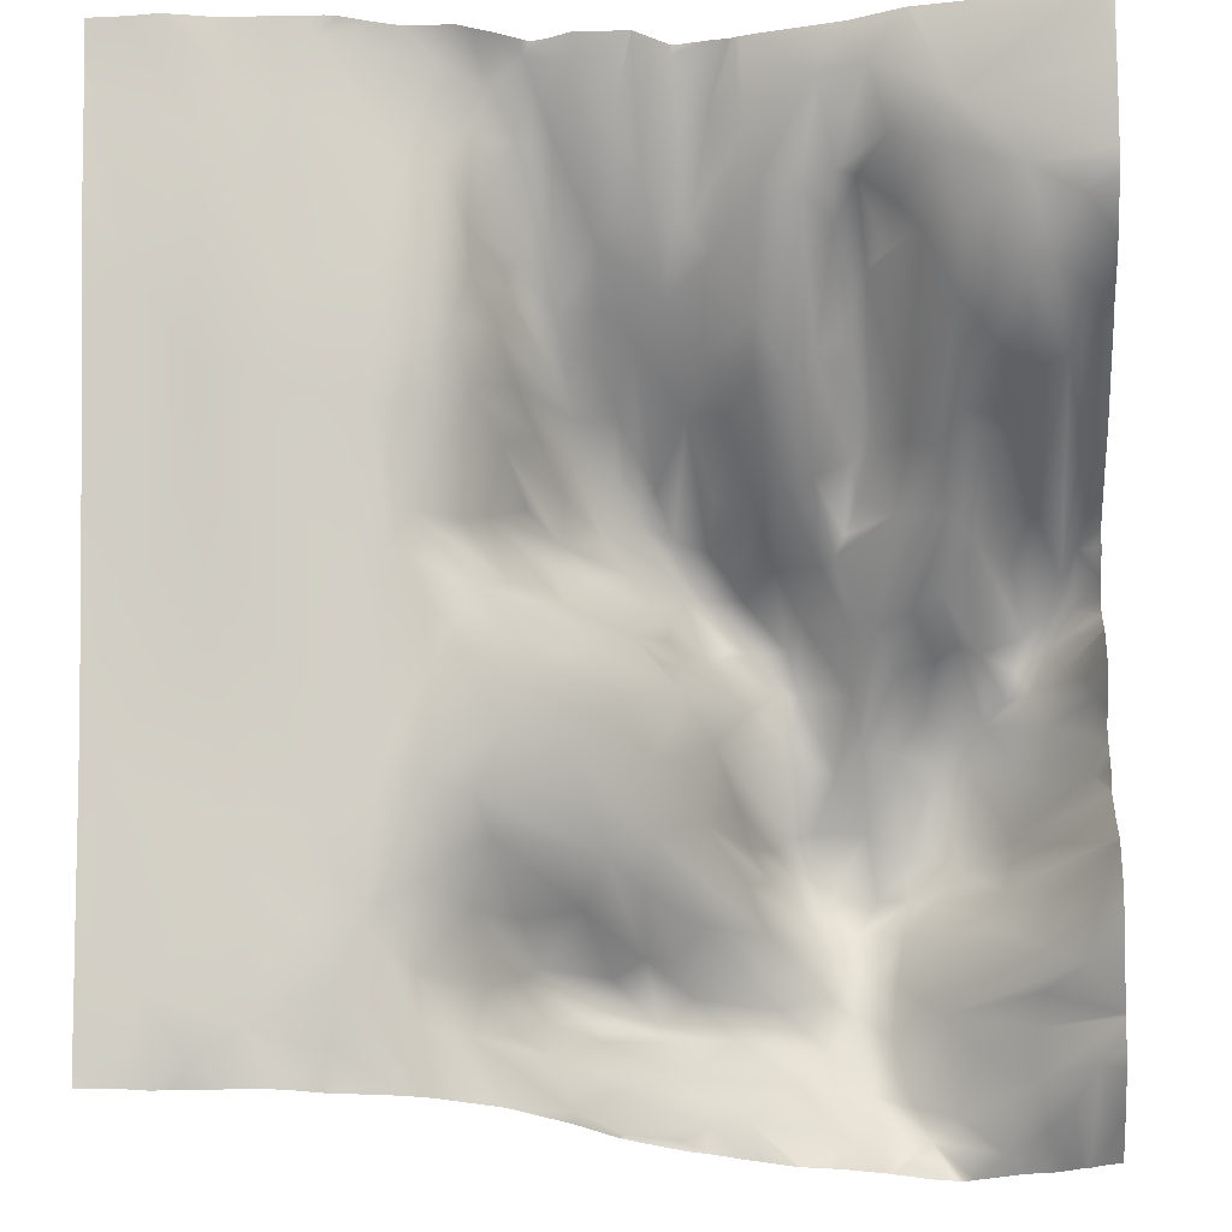
<metadata>
{"format":"obj","ext":"obj","renderer":"f3d","projection":"perspective","resolution":1024,"background":"white","views":[{"elev":-23.7,"azim":3.4,"up":"+Z"}]}
</metadata>
<code>
o lod_0_727_Cube
v 681.1 -9.271 661.1
v 686.2 -8.417 659
v 678 -8.527 656.1
v 685.1 -4.96 643.4
v 688.6 -9.929 665.3
v 693.8 -4.532 643.7
v 696.6 -6.096 653.2
v 699.3 -6.456 664.6
v 704 -3.027 663.5
v 707.6 -4.49 666.1
v 712.4 -5.247 665.1
v 721.4 -3.43 666.3
v 737 -6.338 666.1
v 743.6 -8.7 667.1
v 740 -6.387 663
v 735.2 -4.543 663.1
v 747.8 -6.74 658.9
v 736.8 1.636 656.2
v 741.7 -3.132 657.3
v 738.8 1.502 655.6
v 742.4 3.105 653.5
v 677.4 13.82 574.2
v 673.4 11.83 580.1
v 682.2 13.17 577
v 689.8 15.9 575.5
v 696 18.14 572.1
v 690.4 13.41 580.5
v 697.6 17.31 578
v 687.4 11.61 585.4
v 692.8 11.97 586.8
v 683.2 10.36 589.9
v 686.7 8.564 597.7
v 697.1 16.3 582.8
v 683.5 4.309 612
v 701.7 21.67 578.2
v 694.3 8.455 599.4
v 697.7 13.41 590.5
v 698 9.828 598.6
v 701.9 19.49 589.6
v 700.8 14.9 593.4
v 702.7 24.55 583.6
v 703.7 17.05 595.7
v 705.1 27.79 579.9
v 702.5 13.07 598.6
v 708.8 30 578.4
v 707.6 33.09 582.7
v 705.3 29.17 585.7
v 710.4 37.88 584
v 706.9 32.42 587.8
v 712.5 36.79 581.8
v 705.5 26.37 590.8
v 712.2 40 585.8
v 711.3 28.54 592.2
v 713.5 38.16 588.4
v 717.4 41.93 583.1
v 718 43.5 585
v 716.8 37.31 590
v 713.8 24.95 596.2
v 725.6 49.41 585.2
v 720.3 40.71 579
v 721.3 44.01 588
v 713.5 33.33 575.9
v 719.6 39.73 590.7
v 710.5 29.26 573
v 717.3 30.64 594.7
v 722.7 38.37 593.6
v 718 27.7 599.2
v 729.7 51.5 588.8
v 710.5 16.78 604.6
v 728.8 52.1 585.4
v 705.3 12.3 604.5
v 731.3 49.43 580.5
v 700.5 6.906 612.2
v 707.8 12.61 611
v 695.3 3.649 619.3
v 715.1 20.36 610.8
v 690.1 3.81 616
v 718.3 25.46 605.7
v 712.1 17.07 614.4
v 703.1 9.185 617.1
v 721.1 28.68 614
v 710.2 18.25 619.3
v 722.5 33.15 602.6
v 716 24.6 618.9
v 728.6 45.53 594.7
v 723.9 33.39 610.4
v 718.8 27.67 616.9
v 721.4 32.33 618.4
v 727.2 39.79 616.6
v 719.4 32.29 621.3
v 723.1 37.31 620.9
v 719.7 33.32 623.6
v 712.6 25.35 624.7
v 718.3 32.73 625.1
v 720.8 36.68 627.7
v 715.6 29.31 627.3
v 708.8 22.94 625
v 709.2 23.87 628.2
v 708.2 19.63 622.3
v 705.1 14.14 620.1
v 703.3 11.94 625.9
v 706.5 17.91 629.4
v 697.1 3.604 622.6
v 701.1 8.29 624
v 704.7 9.816 632.4
v 702.4 3.773 635
v 709.9 21.21 631.9
v 693.7 -0.884 631.3
v 707.6 15.7 636.1
v 713.5 27.48 630.1
v 710.3 22.44 636.4
v 706.1 9.568 638.4
v 718.8 34.03 630.1
v 714.1 27.65 635.1
v 716.7 31.1 633.5
v 711 20.55 640
v 704.6 4.986 642
v 698.6 0.69 631.9
v 700.9 -0.511 639.9
v 698.2 -2.564 640.1
v 682.9 -2.594 634
v 700.1 -4.848 655
v 702.4 0.518 645.6
v 702.7 -3.207 658.1
v 705.3 6.163 646.9
v 702.2 -0.748 650
v 706.5 0.966 659.8
v 705.1 6.201 649.4
v 709.8 0.363 660.7
v 707 8.097 650.5
v 709.4 12.61 647.2
v 710.1 16.47 643.6
v 713.9 5.777 651.8
v 714 11.2 647.7
v 715 21.38 641
v 716.9 15.32 646.2
v 716.8 26.33 638.4
v 718.5 28.43 636.1
v 719.9 33.58 633
v 721.8 20.24 640
v 723.3 38.68 628.5
v 723.5 34.23 631.9
v 724.7 40.87 623.9
v 727.5 42.55 624
v 726.9 37.63 627.9
v 729.8 43.64 619.5
v 731.3 42.76 624.3
v 731.5 47.18 615.9
v 732.3 44.94 620.2
v 731.2 47.63 613.8
v 735.9 47.54 612.3
v 732.6 39.55 626.7
v 730.9 50.99 606.7
v 737.6 41.31 618.6
v 730.1 33.7 629.5
v 733.4 51.41 607.6
v 728.3 26.87 633.6
v 734.8 33.48 629.5
v 724.4 29.25 635.2
v 731.2 23.46 634.7
v 725.7 20.49 640
v 728.3 15.19 641.8
v 724.1 15.09 643.9
v 732 14.48 641.4
v 720.3 11.63 648.1
v 728.8 10.17 645.6
v 725.1 7.957 651.2
v 718.4 1.439 656.8
v 721.1 6.322 654
v 715.8 -1.613 659.7
v 722.9 6.285 654
v 725 -0.314 661.9
v 728.1 -1.032 659.1
v 729.7 0.916 655
v 733.5 1.559 653.9
v 736.6 5.798 652.9
v 734.5 13.77 643.3
v 734.2 23.98 635
v 737.2 15.03 646
v 736.2 32.09 630.1
v 739.7 10.43 650.2
v 739.1 20.3 641.9
v 737.9 25.14 637.4
v 741.6 7.703 651
v 740.4 24.4 637.5
v 744.7 2.562 650.2
v 743.3 20.36 636.9
v 738.6 28.24 634.1
v 737.2 30.91 631.8
v 742.2 26.45 631.9
v 746.2 18.8 635.3
v 737.5 36.2 624.2
v 740.3 34.51 623.5
v 738.7 44.74 614.4
v 747.1 23.97 630.8
v 742.2 39.5 620.1
v 739.1 50.48 607.1
v 742 45.6 613.9
v 743.8 33.07 624.2
v 746.1 38.62 621.2
v 744.9 44.92 617.4
v 748.4 36.58 621.9
v 746.5 30.71 625.3
v 750 27.14 629.1
v 749.4 47.18 615.3
v 750.5 38.15 621.6
v 751.1 45.61 616.8
v 746.7 48.86 613.3
v 750 47.8 611.5
v 745 50.13 610.9
v 742.7 52.27 604.6
v 745.5 52.8 605.2
v 748.8 51.99 603.2
v 743.2 53.32 600.4
v 739.9 54.32 601.1
v 734.9 55.04 601.2
v 738 55.03 597.8
v 733.4 54.08 604.7
v 731.6 52.39 602.8
v 732.5 52.22 598.8
v 729.3 49.25 605.1
v 726.1 39.56 606.2
v 727 43.62 603.4
v 728.9 47.8 601.2
v 726.7 41.93 599
v 735.1 52.56 594.9
v 733.9 52 590.6
v 739.1 54.25 592.7
v 734.4 53.44 585
v 737.3 54.22 588.6
v 738.5 54.2 580.8
v 740.8 52.74 586.3
v 742.4 52.54 596.3
v 741.6 52.6 591.6
v 745.3 52.25 600
v 753.9 40.57 592.2
v 749.6 46.05 596.2
v 752.3 47.1 599.6
v 757.5 38.91 596.6
v 745.9 48.67 587.2
v 760.2 34.03 593.2
v 742.8 53.78 579.3
v 759.5 36.11 588.7
v 753.3 47.43 602.6
v 753.5 47.46 605.2
v 756.9 42.09 602.6
v 756.5 42.86 608.5
v 761 37.39 608
v 761 37.87 612.5
v 757.2 40.26 614.4
v 761.5 34.27 615.1
v 755.8 41.89 618.7
v 753.3 43.3 618.5
v 754 41.87 621.5
v 755.1 39.91 624.2
v 757.6 39.88 622.9
v 760.6 34.92 617.4
v 759 38.45 619.7
v 760 37.01 625.7
v 755.1 41.13 587.2
v 754.6 43.62 584.3
v 748.9 48.95 583.7
v 747.3 52.45 577.6
v 754.5 44.67 579.2
v 744.4 54.32 575.9
v 751.6 50.95 573.6
v 738.9 53.69 577.2
v 736.3 50.68 574.9
v 726.2 43.87 575.7
v 731.3 47.54 572.1
v 722.8 41.87 574.7
v 714.9 35.58 572.4
v 720.1 40.3 572.8
v 744.6 53.7 572.3
v 755.5 47.56 575.3
v 757.9 43.99 576.9
v 760.2 40.45 579.7
v 762 44.07 574.8
v 746.9 -4.202 655
v 754.3 -4.785 652.2
v 748.6 -0.784 649
v 747.9 4.848 644.3
v 754.4 1.314 644.6
v 748.6 14.68 637.4
v 751.2 7.891 641.2
v 750.5 18.48 635.8
v 754.2 17.61 636.8
v 752.7 25.87 632.8
v 753.8 32.97 629.2
v 755.8 26.68 632
v 754.8 11.45 639.2
v 757.5 38.2 626
v 758.9 35.18 628.4
v 758.4 9.464 640.2
v 760.3 32.17 630.2
v 756.6 0.955 645.4
v 760.2 21.29 635.5
v 759.8 3.921 644.4
v 759.5 -4.008 649.6
v 761.8 7.921 642.2
v 762.1 22.15 634.4
v 668.2 -9.365 659.7
v 671.7 -5.066 644.1
v 673.1 3.193 617.7
v 677.7 -2.391 634.6
v 678.6 4.861 611.5
v 669.5 7.472 600.7
v 762.5 -11.27 666.8
v 762.5 -11.35 667.2
v 761.9 -11.37 667.2
v 743.6 -8.715 667.2
v 743.8 -8.745 667.2
v 756.2 -10.26 667.2
v 762.5 -9.125 659.8
v 761.4 -11.34 667.2
v 762.5 -8.727 658.6
v 762.5 -6.581 652.8
v 762.5 -6.051 651.7
v 760.8 -11.26 667.2
v 736.6 -6.57 667.2
v 730.1 -5.343 667.2
v 738.2 -6.874 667.2
v 728.1 -4.915 667.2
v 722 -3.841 667.2
v 721.4 -3.954 667.2
v 718.2 -6.31 667.2
v 725.4 -4.448 667.2
v 727.2 -4.605 667.2
v 727.4 -4.755 667.2
v 718 -6.473 667.2
v 717.8 -6.485 667.2
v 712.1 -6.537 667.2
v 710.3 -5.742 667.2
v 717.9 -6.481 667.2
v 708.3 -5.228 667.2
v 707.4 -5.684 667.2
v 705.2 -6.845 667.2
v 702.9 -7.798 667.2
v 701.5 -8.419 667.2
v 696.8 -8.434 667.2
v 681.1 -10.9 667.2
v 678.8 -11 667.2
v 689.5 -10.61 667.2
v 688 -10.54 667.2
v 690.9 -10.36 667.2
v 685.7 -10.8 667.2
v 684.5 -10.71 667.2
v 676.6 -11.43 667.2
v 674.2 -11.81 667.2
v 693.8 -9.32 667.2
v 667.2 -10.43 663.5
v 667.2 -10.05 661.8
v 667.2 -9.552 659.9
v 671.1 -11.55 667.2
v 667.2 -11.48 667.2
v 667.2 -7.409 651.3
v 667.2 -5.627 645
v 762.5 -5.246 650.5
v 762.5 -0.6974 646.5
v 762.5 6.651 642.3
v 762.5 8.755 641.2
v 762.5 17.2 636.3
v 762.5 20.95 634.7
v 762.5 22.11 634.3
v 762.5 23.48 633.7
v 762.5 33.55 625.3
v 762.5 32.07 626.9
v 762.5 33.76 624.2
v 762.5 31.27 617.6
v 762.5 32.07 621.4
v 762.5 32.19 615.6
v 762.5 33.93 614.1
v 762.5 34.97 607.7
v 762.5 35.5 610.1
v 762.5 35.51 606.4
v 762.5 1.859 644.9
v 762.5 5.505 643.2
v 762.5 29.15 631.1
v 762.5 29.8 629.2
v 762.5 33.74 623.7
v 762.5 32.08 621.5
v 762.5 32.09 621.5
v 762.5 35.77 612.5
v 762.5 35.57 605.4
v 762.5 34.23 603.1
v 667.2 5.77 606.9
v 667.2 4.109 613.4
v 667.2 -2.86 636.1
v 667.2 0.779 624.4
v 667.2 7.809 599.3
v 762.5 31.64 599.4
v 762.5 34.16 602.7
v 762.5 31.64 599.4
v 762.5 31.62 599.4
v 762.5 31.9 593.2
v 762.5 31.36 594.9
v 762.5 31.6 599.2
v 762.5 31.62 599.3
v 762.5 32.47 591.3
v 762.5 36.74 584.2
v 762.5 37.05 583.8
v 762.5 39.03 578.9
v 762.5 38.03 580.4
v 762.5 37.37 583
v 762.5 37.16 583.7
v 762.5 37.21 583.4
v 762.5 43.13 575.2
v 762.5 44.03 574.6
v 760.4 48.54 571.9
v 759.5 49.4 571.9
v 758.8 49.48 571.9
v 762.5 44.99 573.9
v 762.5 47.5 571.9
v 757.8 50.22 571.9
v 748.5 53.91 571.9
v 747.8 54.4 571.9
v 739.8 50.59 571.9
v 739.7 50.57 571.9
v 755.6 51.3 571.9
v 753.4 51.5 571.9
v 751.8 52.3 571.9
v 746.7 54.13 571.9
v 740.4 50.93 571.9
v 744.3 53.39 571.9
v 744.3 53.34 571.9
v 745 53.81 571.9
v 739.7 50.54 571.9
v 731 47.33 571.9
v 727.6 45.06 571.9
v 735.2 48.47 571.9
v 731.4 47.42 571.9
v 726.2 44.2 571.9
v 722.3 41.37 571.9
v 720.6 40.43 571.9
v 715.9 36.34 571.9
v 715.2 35.55 571.9
v 714.8 35.18 571.9
v 714.4 34.83 571.9
v 710.7 29.56 571.9
v 706.1 24.36 571.9
v 704.9 23.1 571.9
v 704.7 22.9 571.9
v 698.7 19.2 571.9
v 696.2 18.26 571.9
v 695.9 18.19 571.9
v 690.6 17.13 571.9
v 688.8 16.79 571.9
v 686.3 15.63 571.9
v 686.2 15.62 571.9
v 683.1 14.97 571.9
v 667.2 10.52 586.6
v 667.2 11.51 582.3
v 667.2 13.05 575.4
v 679.4 15.14 571.9
v 678.5 15.02 571.9
v 676 14.97 571.9
v 674 15.21 571.9
v 670.7 14.21 571.9
v 669.2 14.16 571.9
v 667.2 13.54 573.7
v 667.2 13.97 571.9
f 1 347 2
f 1 2 4
f 3 1 4
f 2 6 4
f 2 7 6
f 5 7 2
f 5 8 7
f 9 337 10
f 14 311 312
f 13 14 15
f 16 321 13
f 16 13 15
f 14 17 15
f 312 17 14
f 16 15 18
f 15 17 19
f 15 19 18
f 17 313 319
f 18 19 20
f 20 19 21
f 319 315 314
f 22 455 456
f 22 457 23
f 23 457 458
f 22 454 455
f 23 24 22
f 23 453 452
f 24 449 450
f 25 446 447
f 25 449 24
f 26 446 25
f 24 27 25
f 27 26 25
f 26 444 445
f 26 443 444
f 27 28 26
f 28 442 443
f 24 29 27
f 27 30 28
f 29 30 27
f 31 29 24
f 23 31 24
f 32 30 29
f 31 32 29
f 30 33 28
f 34 32 31
f 33 35 28
f 35 442 28
f 32 36 30
f 34 36 32
f 30 37 33
f 36 38 30
f 38 37 30
f 37 39 33
f 37 38 40
f 37 40 39
f 39 41 33
f 33 41 35
f 40 42 39
f 41 43 35
f 44 42 40
f 38 44 40
f 43 45 35
f 41 46 43
f 43 46 45
f 47 46 41
f 39 47 41
f 47 48 46
f 39 49 47
f 49 48 47
f 46 48 50
f 46 50 45
f 39 51 49
f 42 51 39
f 49 52 48
f 48 52 50
f 51 53 49
f 42 53 51
f 49 54 52
f 49 53 54
f 52 55 50
f 54 56 52
f 52 56 55
f 53 57 54
f 54 57 56
f 42 58 53
f 58 57 53
f 44 58 42
f 56 59 55
f 50 55 60
f 55 59 60
f 50 60 45
f 61 59 56
f 57 61 56
f 45 60 62
f 57 63 61
f 64 45 62
f 35 45 64
f 35 440 441
f 65 63 57
f 58 65 57
f 66 63 65
f 63 66 61
f 58 67 65
f 65 67 66
f 66 68 61
f 69 67 58
f 69 58 44
f 61 68 70
f 59 61 70
f 71 69 44
f 38 71 44
f 59 70 72
f 59 72 60
f 73 71 38
f 36 73 38
f 73 74 71
f 74 69 71
f 75 73 36
f 74 76 69
f 77 75 36
f 34 77 36
f 69 76 78
f 69 78 67
f 79 76 74
f 80 74 73
f 80 79 74
f 75 80 73
f 79 81 76
f 76 81 78
f 80 82 79
f 78 83 67
f 82 84 79
f 79 84 81
f 83 85 67
f 67 85 66
f 85 68 66
f 81 86 78
f 78 86 83
f 87 81 84
f 87 88 81
f 84 88 87
f 81 89 86
f 88 89 81
f 90 88 84
f 90 91 88
f 91 89 88
f 84 92 90
f 92 91 90
f 93 92 84
f 93 84 82
f 94 92 93
f 94 95 92
f 92 95 91
f 96 94 93
f 96 95 94
f 97 93 82
f 98 96 93
f 98 93 97
f 99 97 82
f 100 99 82
f 100 82 80
f 101 97 99
f 101 99 100
f 102 98 97
f 101 102 97
f 103 100 80
f 103 80 75
f 101 100 104
f 104 100 103
f 105 102 101
f 105 98 102
f 106 101 104
f 106 105 101
f 103 106 104
f 105 107 98
f 108 103 75
f 108 75 77
f 109 107 105
f 106 109 105
f 107 110 98
f 110 96 98
f 109 111 107
f 111 110 107
f 112 111 109
f 112 109 106
f 110 113 96
f 113 95 96
f 111 114 110
f 115 113 110
f 114 115 110
f 116 111 112
f 116 114 111
f 117 112 106
f 117 116 112
f 118 106 103
f 108 118 103
f 118 119 106
f 119 117 106
f 120 118 108
f 120 119 118
f 6 120 108
f 4 6 108
f 6 7 120
f 4 108 121
f 121 108 77
f 3 4 121
f 121 77 34
f 7 122 120
f 120 122 119
f 7 8 122
f 8 9 122
f 122 123 119
f 123 117 119
f 9 124 122
f 125 117 123
f 117 125 116
f 122 126 123
f 124 126 122
f 126 125 123
f 9 127 124
f 124 127 126
f 9 10 127
f 126 128 125
f 10 129 127
f 126 130 128
f 127 130 126
f 128 130 125
f 127 129 130
f 10 11 129
f 125 130 131
f 129 131 130
f 131 132 125
f 125 132 116
f 129 133 131
f 129 11 133
f 131 134 132
f 132 134 116
f 133 134 131
f 134 135 116
f 116 135 114
f 134 136 135
f 133 136 134
f 135 137 114
f 136 137 135
f 114 137 115
f 137 138 115
f 137 136 138
f 115 138 139
f 115 139 113
f 136 140 138
f 138 140 139
f 139 141 113
f 113 141 95
f 140 142 139
f 139 142 141
f 95 141 143
f 95 143 91
f 141 144 143
f 143 144 91
f 142 145 141
f 141 145 144
f 144 146 91
f 91 146 89
f 145 147 144
f 89 146 148
f 144 149 146
f 146 149 148
f 144 147 149
f 89 148 150
f 89 150 86
f 149 151 148
f 148 151 150
f 147 152 149
f 86 150 153
f 152 154 149
f 149 154 151
f 155 152 147
f 145 155 147
f 150 151 156
f 150 156 153
f 145 157 155
f 142 157 145
f 155 158 152
f 159 157 142
f 140 159 142
f 157 160 155
f 160 158 155
f 161 157 159
f 140 161 159
f 161 162 157
f 157 162 160
f 163 161 140
f 163 162 161
f 136 163 140
f 162 164 160
f 165 163 136
f 133 165 136
f 163 166 162
f 166 164 162
f 165 167 163
f 167 166 163
f 168 165 133
f 169 167 165
f 168 169 165
f 170 168 133
f 11 170 133
f 331 170 11
f 170 330 168
f 168 12 169
f 169 12 171
f 171 167 169
f 12 172 171
f 327 172 12
f 172 173 171
f 172 329 173
f 173 167 171
f 173 174 167
f 173 16 174
f 174 166 167
f 16 175 174
f 174 175 166
f 16 18 175
f 166 175 164
f 175 18 176
f 18 20 176
f 175 177 164
f 175 176 177
f 164 177 178
f 164 178 160
f 160 178 158
f 177 176 179
f 178 180 158
f 176 181 179
f 176 20 181
f 177 179 182
f 179 181 182
f 177 183 178
f 177 182 183
f 20 184 181
f 20 21 184
f 181 185 182
f 182 185 183
f 184 186 181
f 21 186 184
f 185 181 187
f 181 186 187
f 183 185 188
f 178 183 189
f 183 188 189
f 178 189 180
f 185 190 188
f 188 190 189
f 185 187 190
f 189 190 180
f 187 191 190
f 158 180 192
f 158 192 152
f 192 154 152
f 180 193 192
f 192 193 154
f 180 190 193
f 154 193 194
f 151 154 194
f 190 195 193
f 191 195 190
f 193 196 194
f 151 194 197
f 156 151 197
f 194 196 198
f 194 198 197
f 193 199 196
f 193 195 199
f 199 200 196
f 196 200 201
f 196 201 198
f 199 202 200
f 200 202 201
f 199 195 203
f 203 202 199
f 195 204 203
f 201 202 205
f 203 206 202
f 203 204 206
f 202 207 205
f 202 206 207
f 201 205 208
f 201 208 198
f 205 207 209
f 208 205 209
f 198 208 210
f 198 210 211
f 197 198 211
f 210 208 212
f 211 210 212
f 208 213 212
f 208 209 213
f 211 212 214
f 212 213 214
f 197 211 215
f 215 211 214
f 197 215 216
f 215 214 217
f 216 215 217
f 218 197 216
f 197 218 156
f 153 156 218
f 218 216 219
f 153 218 219
f 216 217 220
f 219 216 220
f 221 153 219
f 222 153 221
f 86 153 222
f 86 222 83
f 222 221 223
f 221 219 223
f 222 223 83
f 223 219 224
f 223 224 83
f 224 219 220
f 83 224 225
f 224 220 225
f 83 225 85
f 225 220 85
f 220 226 85
f 220 217 226
f 85 226 227
f 85 227 68
f 226 217 228
f 68 227 229
f 68 229 70
f 227 226 230
f 227 230 229
f 226 228 230
f 70 229 72
f 229 230 231
f 229 231 72
f 230 228 232
f 230 232 231
f 217 233 228
f 217 214 233
f 228 234 232
f 233 234 228
f 214 235 233
f 214 213 235
f 233 236 234
f 235 237 233
f 233 237 236
f 235 238 237
f 213 238 235
f 237 239 236
f 237 238 239
f 234 236 240
f 234 240 232
f 239 241 236
f 232 240 242
f 231 232 242
f 236 243 240
f 236 241 243
f 394 239 238
f 239 397 241
f 213 244 238
f 393 238 244
f 213 245 244
f 209 245 213
f 246 393 244
f 244 245 246
f 385 246 245
f 241 397 396
f 209 247 245
f 207 247 209
f 245 384 385
f 247 248 245
f 248 384 245
f 248 373 375
f 247 249 248
f 249 374 248
f 250 249 247
f 207 250 247
f 251 249 250
f 372 249 251
f 207 252 250
f 252 251 250
f 253 252 207
f 206 253 207
f 206 254 253
f 254 252 253
f 206 255 254
f 204 255 206
f 254 256 252
f 255 256 254
f 252 257 251
f 256 258 252
f 258 257 252
f 257 371 251
f 258 370 257
f 381 258 256
f 256 380 381
f 241 399 243
f 259 380 256
f 243 399 400
f 259 366 368
f 260 400 401
f 240 243 260
f 260 261 240
f 261 401 405
f 240 261 262
f 240 262 263
f 240 263 242
f 262 261 264
f 262 264 263
f 261 406 264
f 242 263 265
f 231 242 265
f 263 264 266
f 263 266 265
f 267 231 265
f 268 231 267
f 72 231 268
f 267 417 418
f 267 427 268
f 72 268 269
f 60 72 269
f 268 270 269
f 60 269 271
f 60 271 62
f 269 428 429
f 269 432 271
f 270 430 431
f 268 427 430
f 62 271 272
f 62 272 64
f 271 432 433
f 272 271 273
f 273 433 434
f 273 435 272
f 272 435 436
f 64 438 439
f 272 436 437
f 274 426 425
f 265 422 274
f 274 422 426
f 265 415 416
f 266 421 415
f 266 420 421
f 275 419 420
f 266 264 275
f 275 414 419
f 264 276 275
f 276 414 275
f 264 277 276
f 276 410 411
f 278 410 277
f 278 408 412
f 402 278 277
f 278 407 408
f 19 279 21
f 19 17 279
f 21 279 186
f 17 280 279
f 186 279 281
f 279 280 281
f 186 281 282
f 186 282 187
f 282 191 187
f 281 280 283
f 281 283 282
f 191 282 284
f 191 284 195
f 284 204 195
f 282 283 285
f 282 285 284
f 284 286 204
f 285 287 284
f 284 287 286
f 286 288 204
f 286 287 288
f 288 289 204
f 204 289 255
f 287 290 288
f 288 290 289
f 285 291 287
f 287 291 290
f 283 291 285
f 289 292 255
f 289 290 292
f 255 292 256
f 292 259 256
f 290 293 292
f 293 259 292
f 291 294 290
f 290 294 293
f 283 294 291
f 293 295 259
f 296 294 283
f 283 280 296
f 293 294 297
f 297 295 293
f 296 298 294
f 294 298 297
f 296 280 299
f 296 299 298
f 318 299 280
f 317 280 17
f 17 316 317
f 359 298 299
f 299 358 359
f 298 300 297
f 298 377 300
f 300 360 361
f 361 297 300
f 297 363 301
f 297 301 295
f 295 365 378
f 301 363 364
f 301 364 365
f 295 378 379
f 295 367 259
f 302 356 353
f 302 3 303
f 3 305 303
f 303 305 304
f 3 121 305
f 305 121 34
f 305 34 306
f 304 305 306
f 306 34 31
f 307 306 31
f 307 304 306
f 307 31 23
f 304 386 387
f 321 320 13
f 437 438 272
f 342 341 1
f 352 351 302
f 324 327 12
f 345 350 5
f 354 349 3
f 326 325 12
f 354 3 302
f 349 1 3
f 403 402 277
f 459 461 460
f 332 331 11
f 339 9 8
f 423 265 274
f 390 386 307
f 451 307 23
f 353 352 302
f 323 173 329
f 310 309 308
f 425 424 274
f 450 454 24
f 447 448 25
f 367 366 259
f 452 451 23
f 348 342 1
f 357 356 303
f 340 339 8
f 337 336 10
f 439 440 64
f 336 335 10
f 396 395 241
f 315 308 314
f 404 403 277
f 453 458 459
f 347 346 2
f 350 8 5
f 374 373 248
f 388 303 304
f 406 277 264
f 431 428 270
f 424 423 274
f 370 369 257
f 344 343 5
f 371 372 251
f 322 14 13
f 333 332 11
f 320 322 13
f 389 388 304
f 346 5 2
f 377 360 300
f 333 10 335
f 325 324 12
f 412 409 278
f 326 168 330
f 387 389 304
f 392 391 246
f 343 345 5
f 1 341 347
f 9 338 337
f 16 323 321
f 312 313 17
f 316 17 314
f 17 319 314
f 22 456 457
f 22 24 454
f 25 448 449
f 26 445 446
f 26 28 443
f 35 441 442
f 35 64 440
f 331 334 170
f 170 334 330
f 327 328 172
f 172 328 329
f 394 398 239
f 239 398 397
f 393 394 238
f 246 391 393
f 385 392 246
f 248 375 384
f 249 383 374
f 372 383 249
f 257 369 371
f 258 382 370
f 381 382 258
f 241 395 399
f 259 368 380
f 260 243 400
f 261 260 401
f 261 405 406
f 267 265 417
f 267 418 427
f 269 270 428
f 269 429 432
f 270 268 430
f 273 271 433
f 273 434 435
f 64 272 438
f 265 416 422
f 265 266 415
f 266 275 420
f 276 411 414
f 276 277 410
f 278 409 410
f 402 407 278
f 318 358 299
f 317 318 280
f 359 376 298
f 298 376 377
f 361 362 297
f 297 362 363
f 295 301 365
f 295 379 367
f 302 303 356
f 304 307 386
f 302 351 354
f 351 355 354
f 349 348 1
f 339 338 9
f 423 417 265
f 451 390 307
f 323 16 173
f 315 310 308
f 459 460 453
f 453 23 458
f 350 340 8
f 388 357 303
f 406 404 277
f 322 311 14
f 346 344 5
f 333 11 10
f 412 413 409
f 326 12 168

</code>
